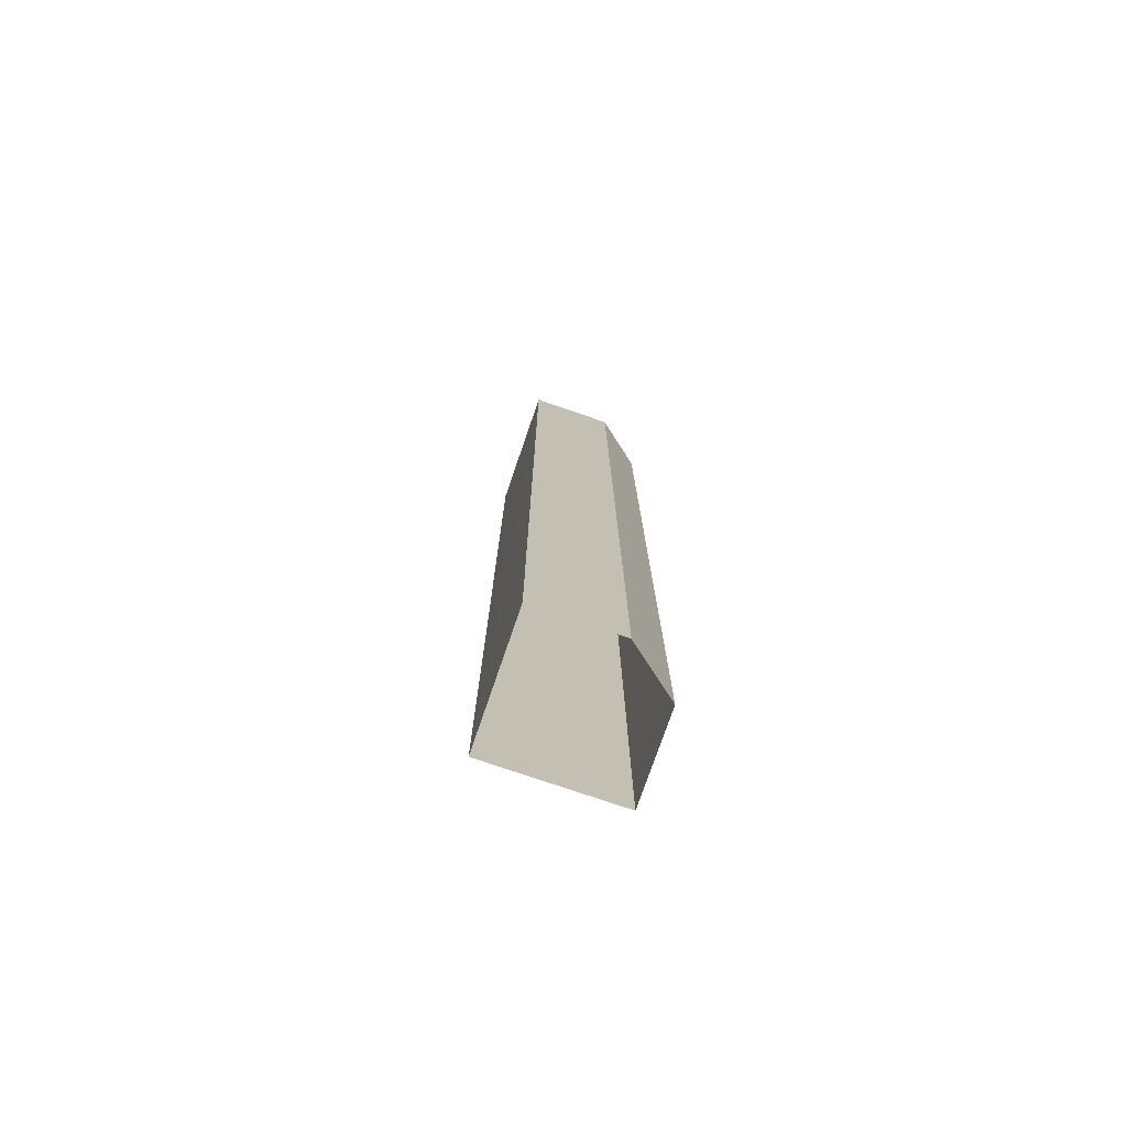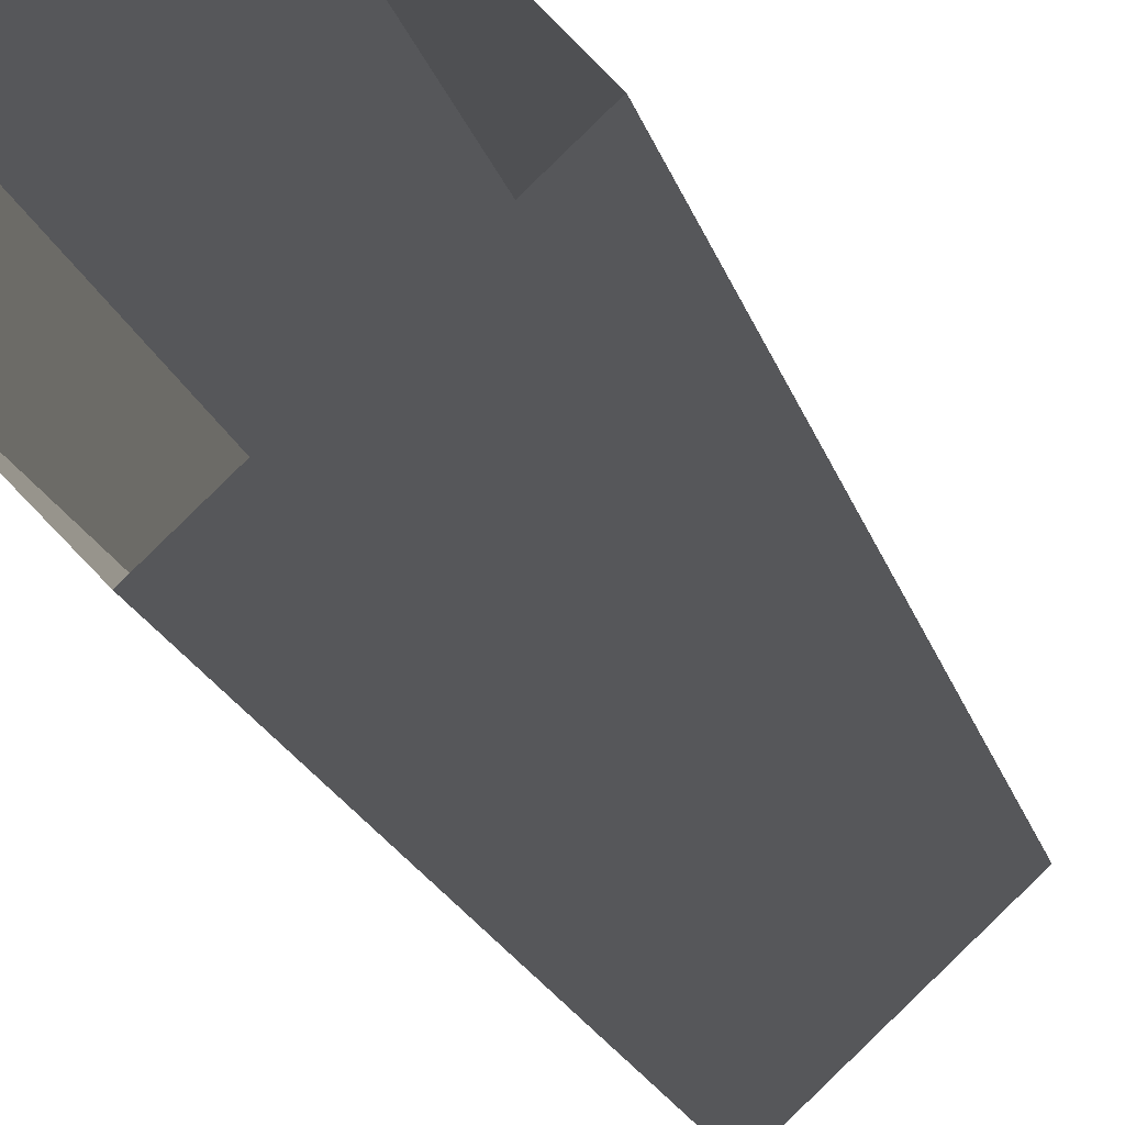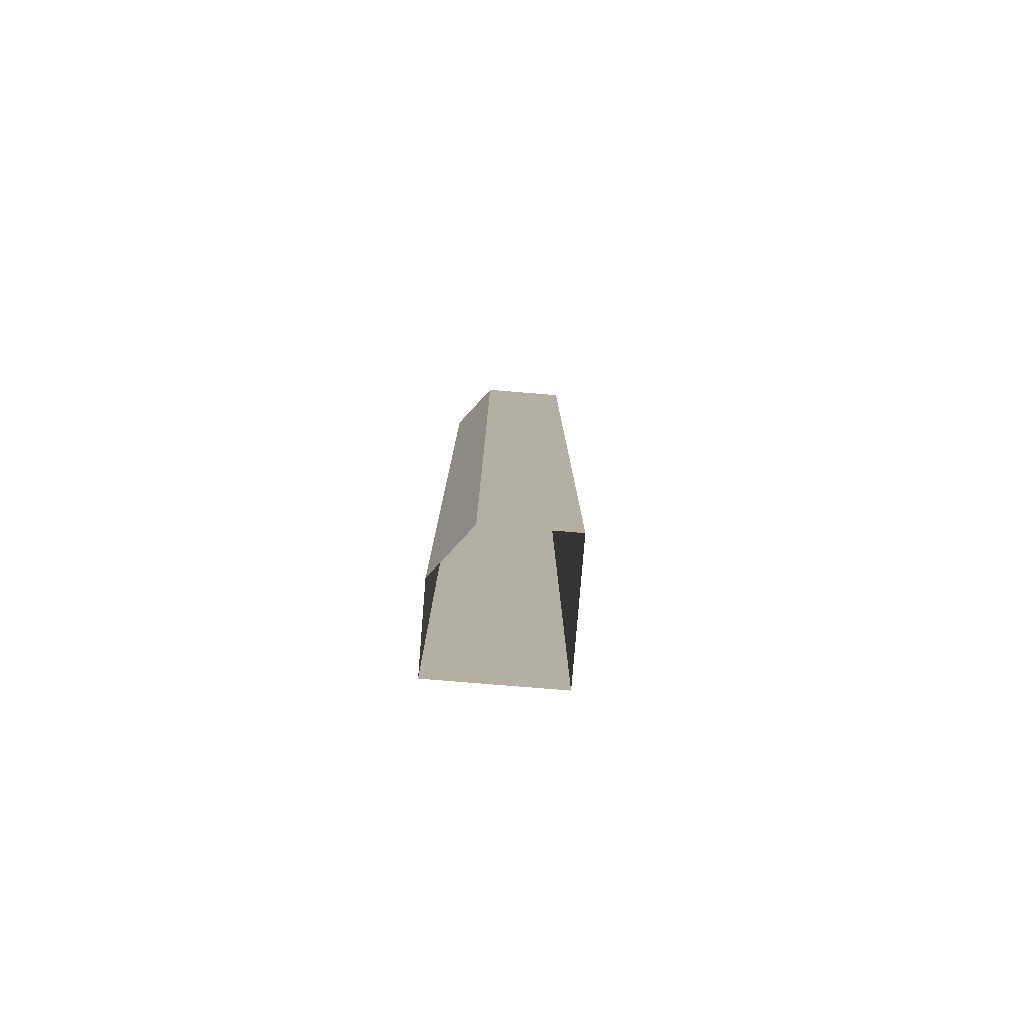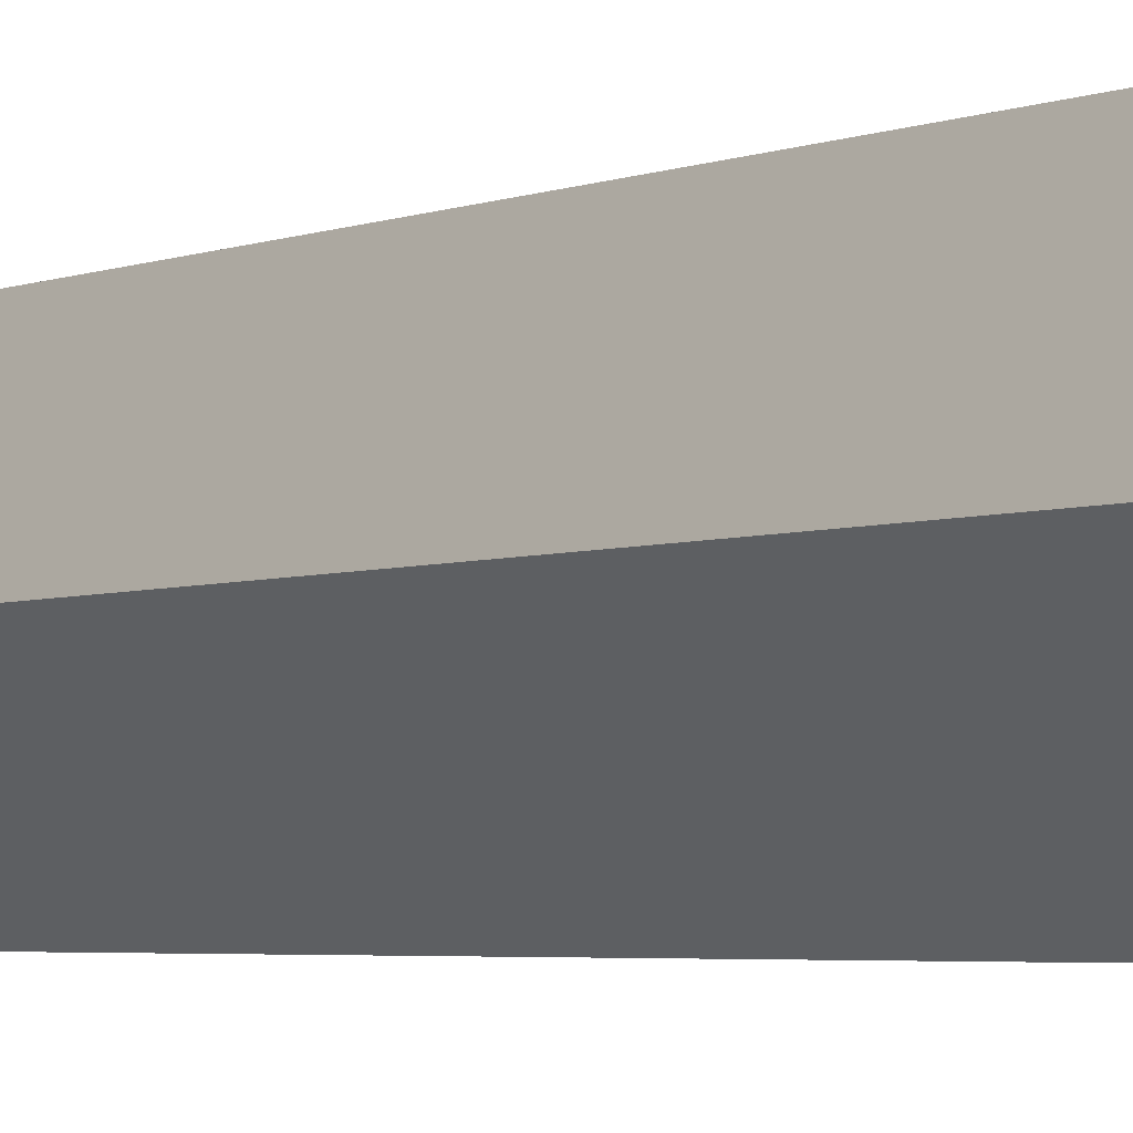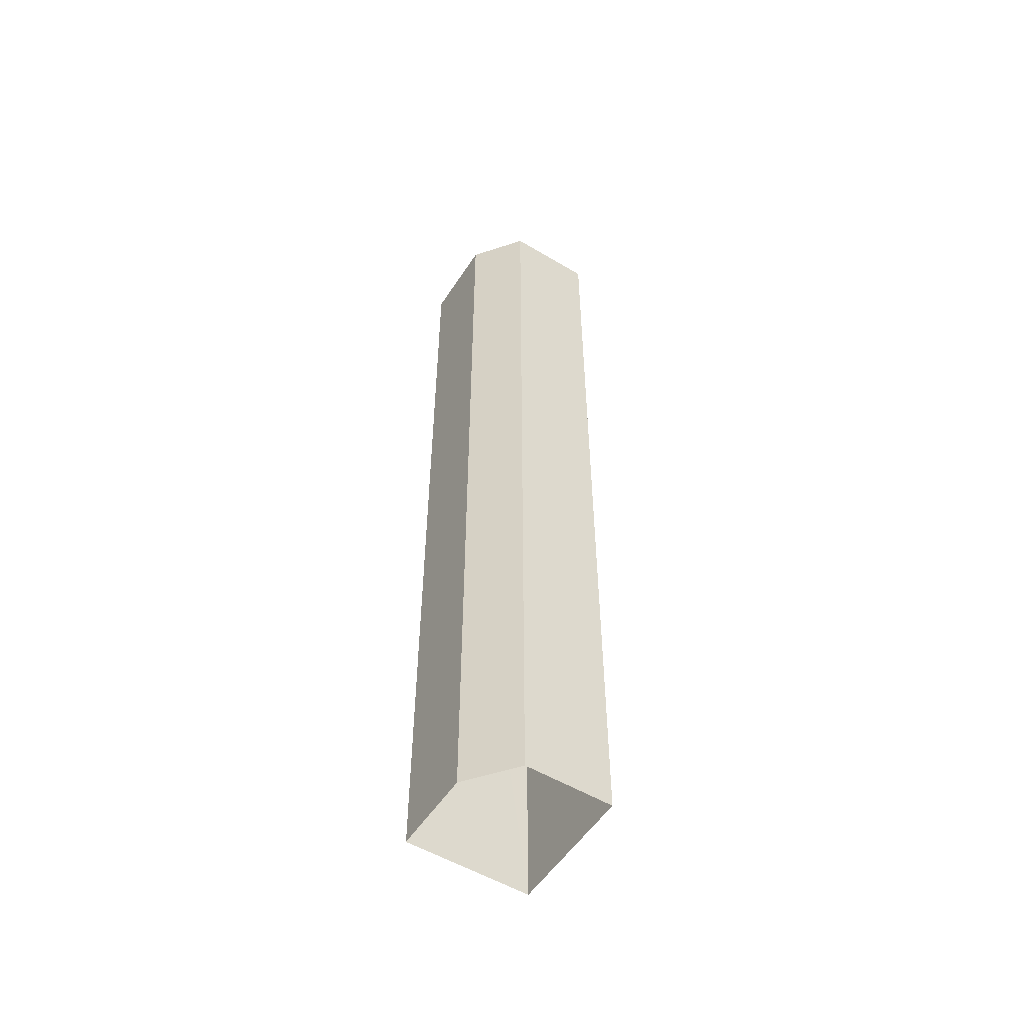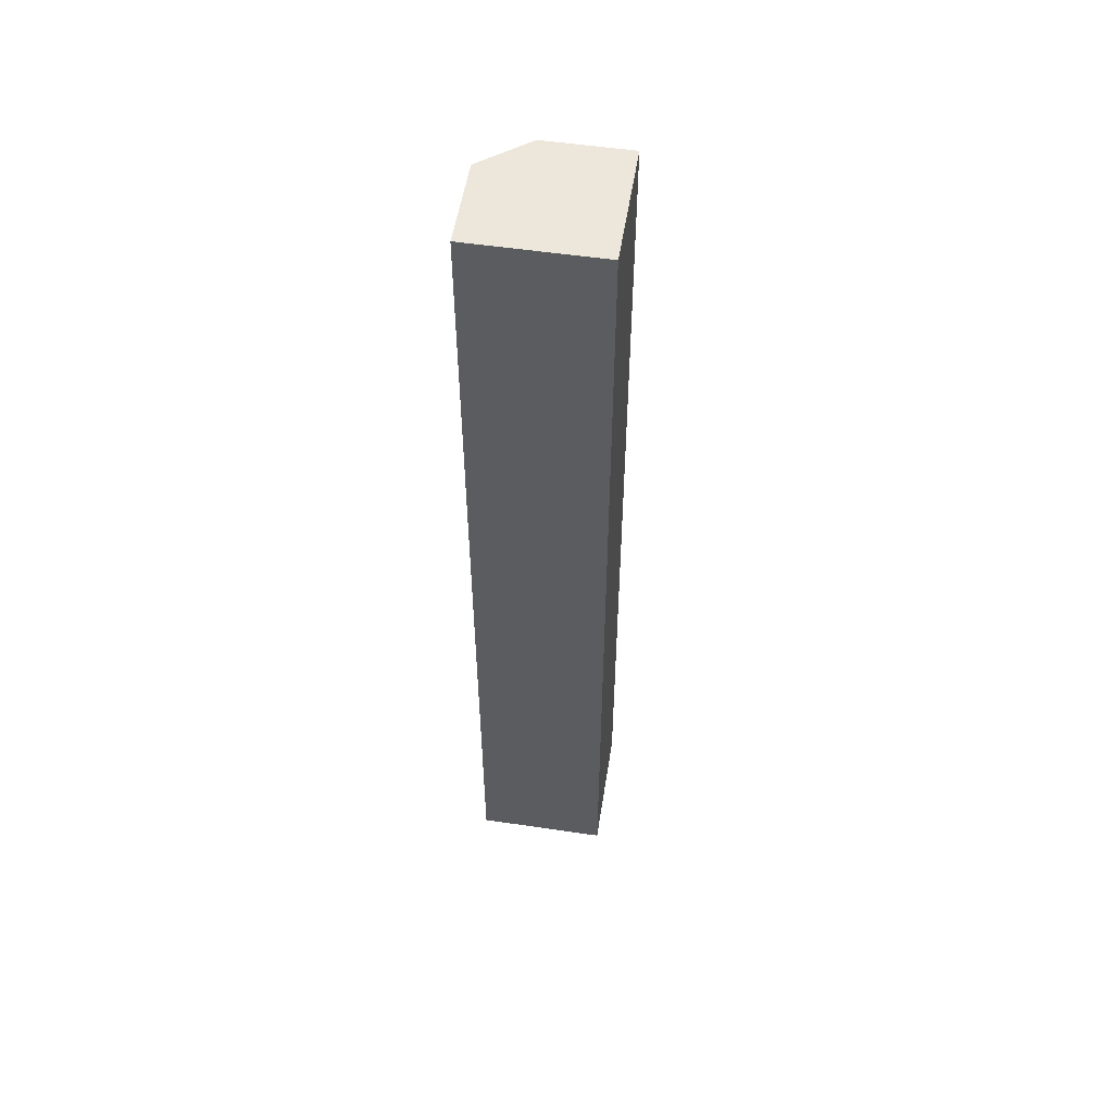
<metadata>
{"format":"obj","ext":"obj","renderer":"f3d","projection":"perspective","resolution":1024,"background":"white","views":[{"elev":-76.1,"azim":27.5,"up":"+Z"},{"elev":-10.5,"azim":-172.0,"up":"+Y"},{"elev":-79.4,"azim":131.8,"up":"+Z"},{"elev":-2.5,"azim":-26.9,"up":"+Y"},{"elev":-53.9,"azim":104.0,"up":"+Z"},{"elev":53.8,"azim":-124.6,"up":"+Z"}]}
</metadata>
<code>
v -5953 -3.673e+04 2.364
v -5950 -3.673e+04 2.362
v -5958 -3.673e+04 2.363
v -5950 -3.674e+04 2.361
v -5953 -3.674e+04 2.361
v -5950 -3.674e+04 55.96
v -5950 -3.673e+04 55.96
v -5958 -3.673e+04 55.96
v -5953 -3.674e+04 55.96
v -5953 -3.673e+04 55.96
f 1 2 3
f 2 4 3
f 4 5 3
f 6 7 8
f 6 8 9
f 7 10 8
f 6 4 2
f 7 6 2
f 9 5 4
f 6 9 4
f 9 3 5
f 9 8 3
f 8 1 3
f 8 10 1
f 7 2 1
f 10 7 1

</code>
